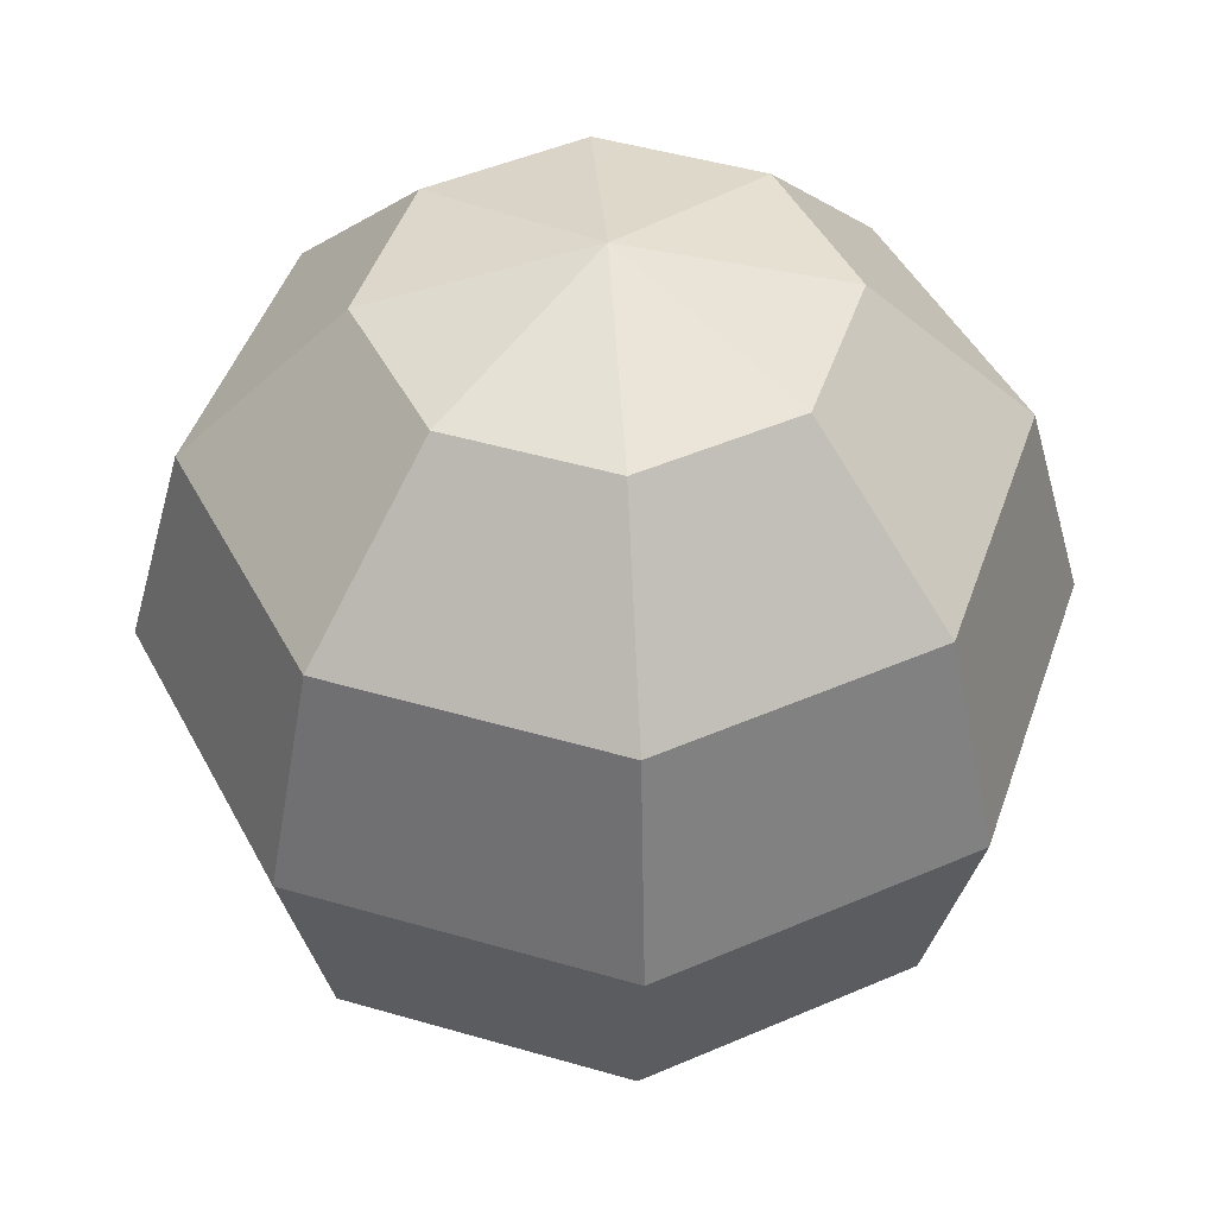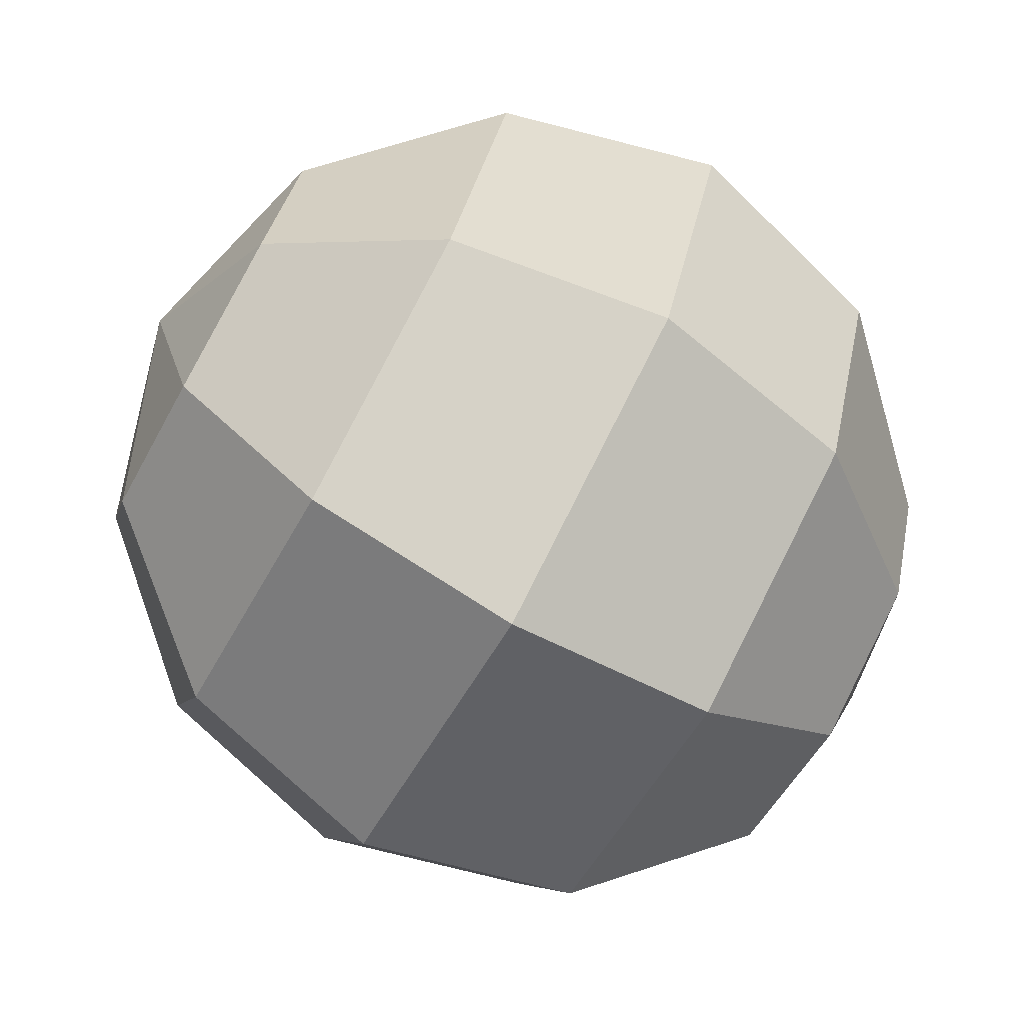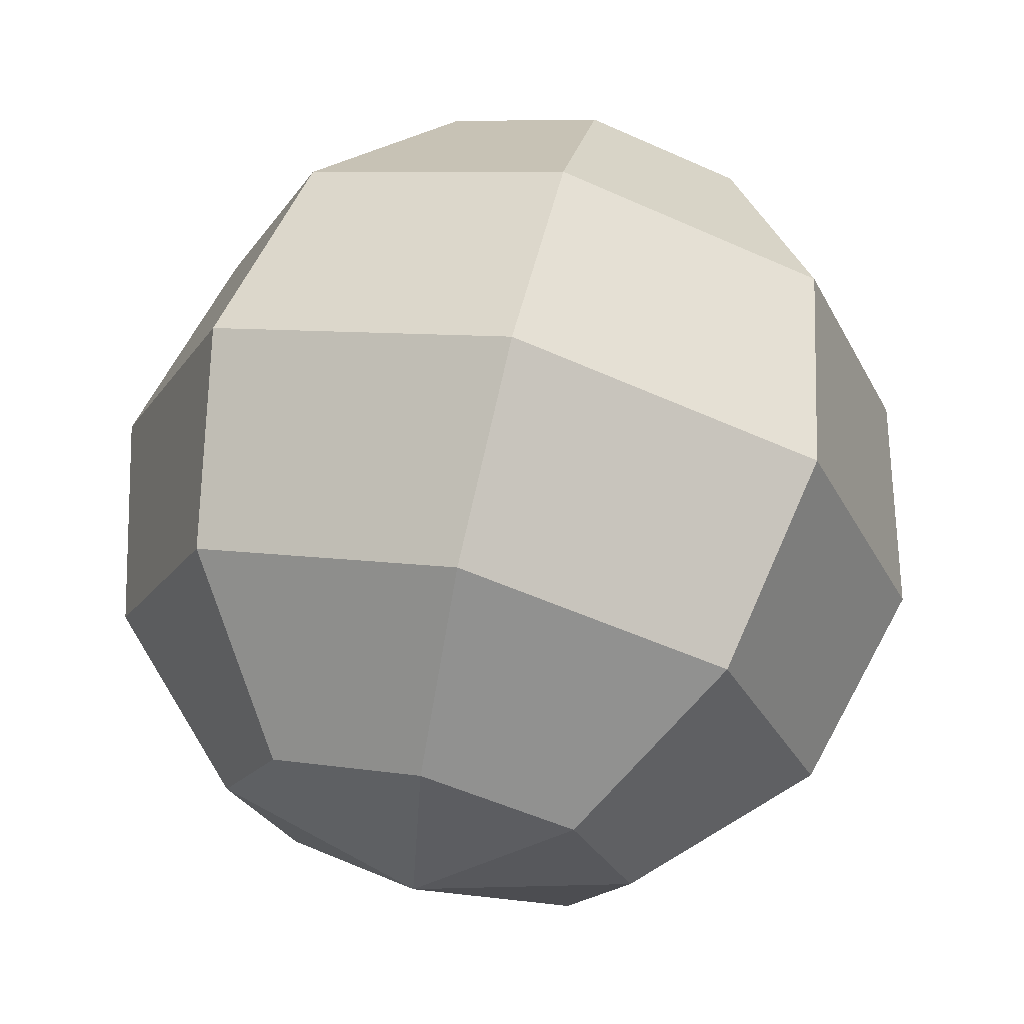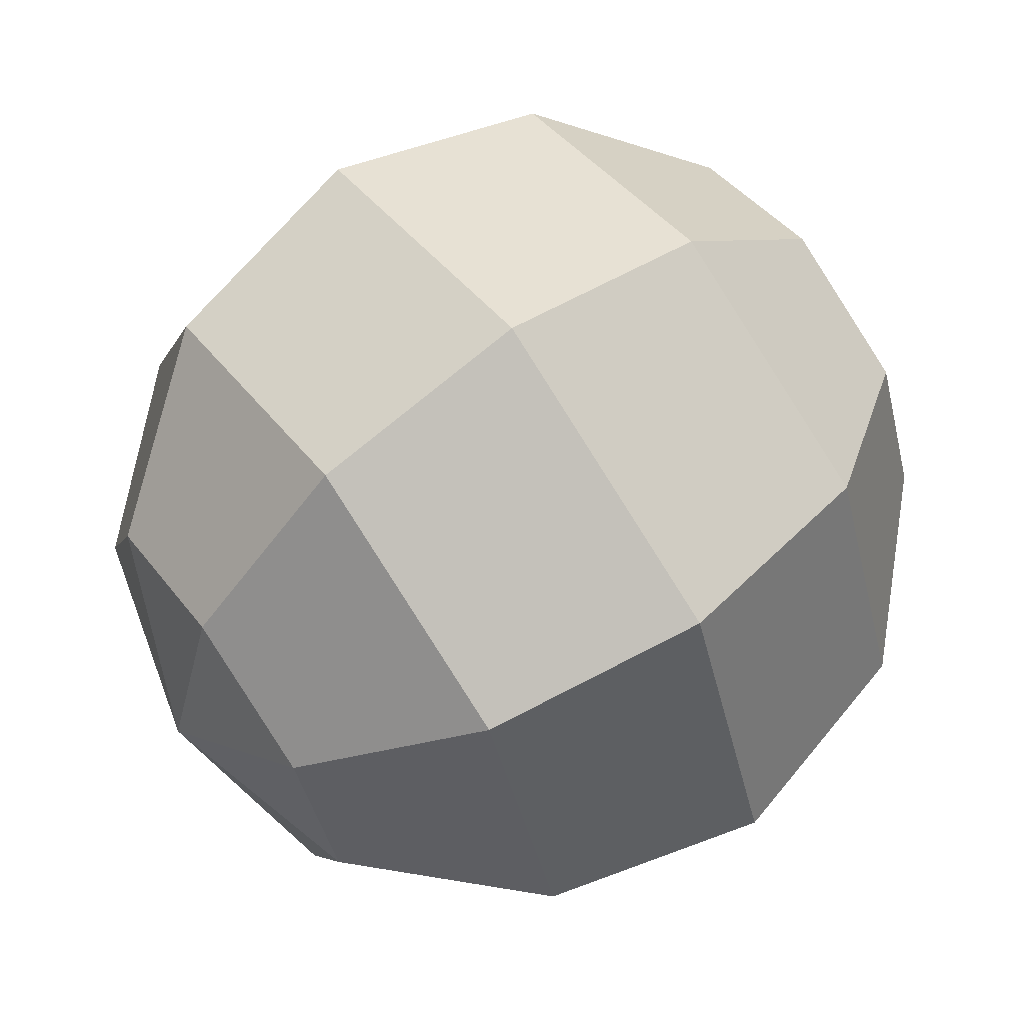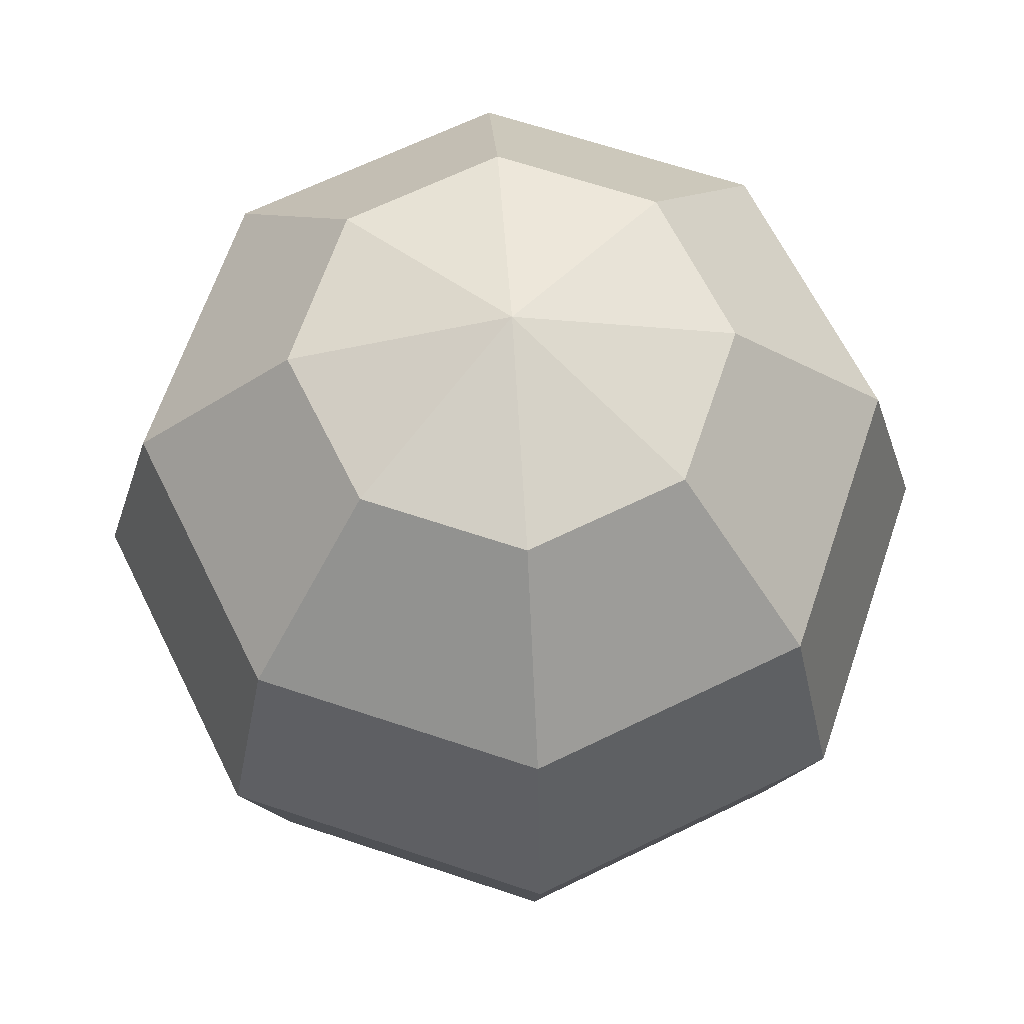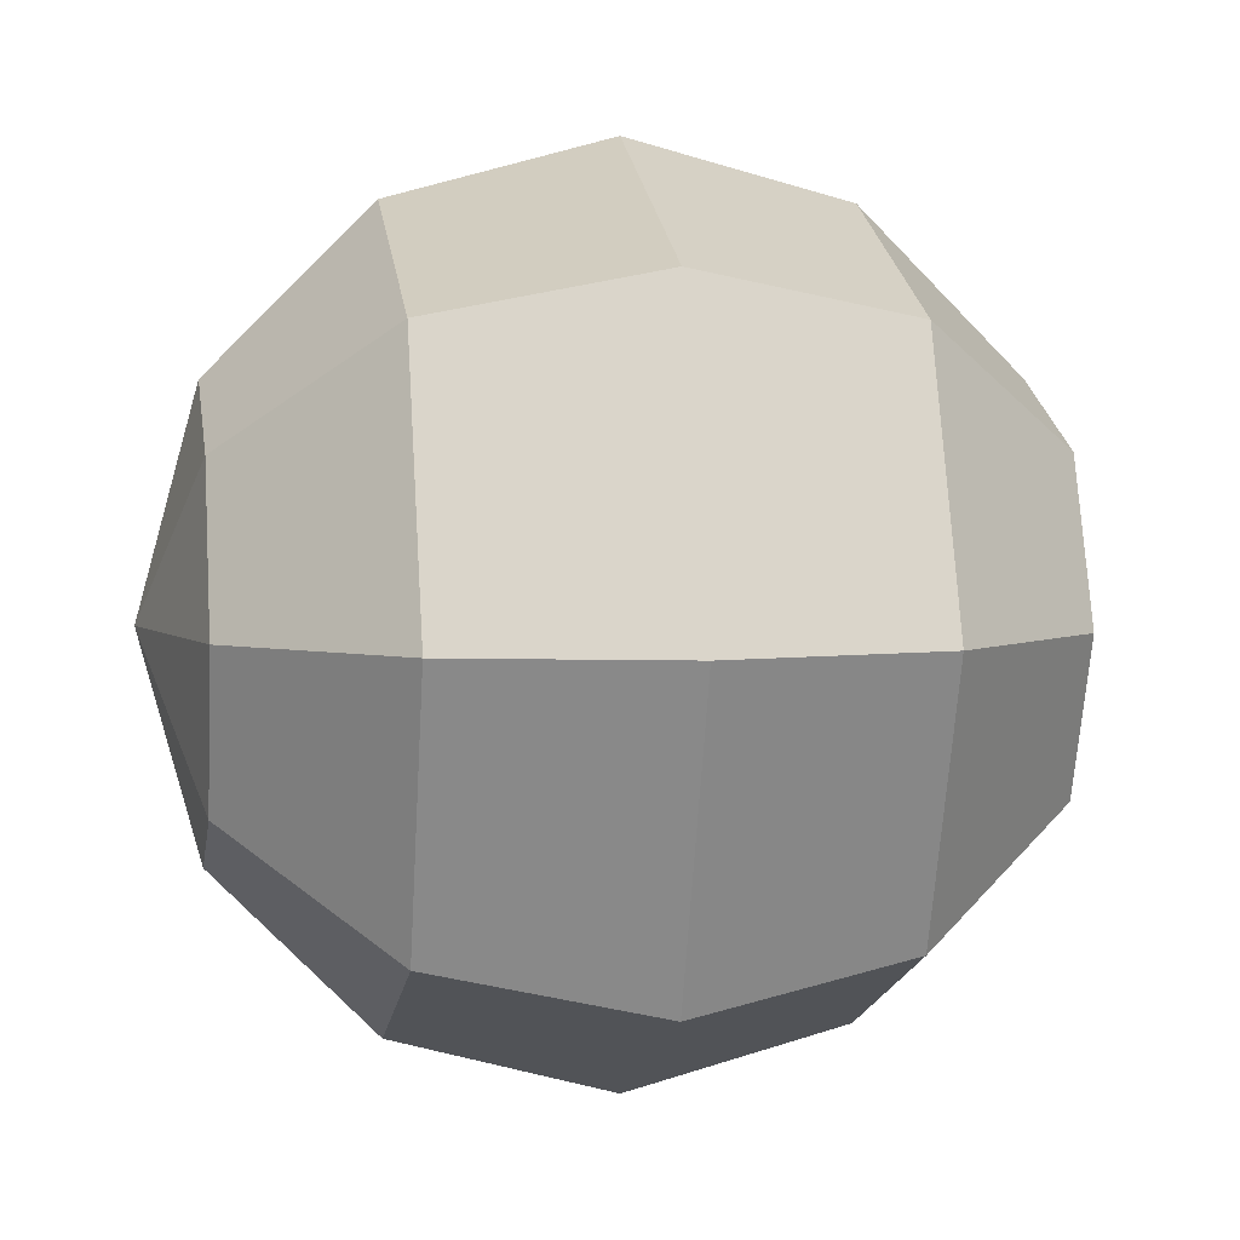
<metadata>
{"format":"obj","ext":"obj","renderer":"f3d","projection":"perspective","resolution":1024,"background":"white","views":[{"elev":46.2,"azim":41.0,"up":"+Y"},{"elev":-76.0,"azim":60.8,"up":"+Z"},{"elev":67.6,"azim":-166.4,"up":"+Z"},{"elev":66.4,"azim":-125.6,"up":"+Z"},{"elev":64.8,"azim":41.2,"up":"+Y"},{"elev":4.2,"azim":-99.3,"up":"+Z"}]}
</metadata>
<code>
o Sphere
v 0.3536 0.866 -0.3536
v 0.6124 0.5 -0.6124
v 0.7071 0 -0.7071
v 0.6124 -0.5 -0.6124
v 0.3536 -0.866 -0.3536
v 0.5 0.866 0
v 0.866 0.5 0
v 1 0 0
v 0.866 -0.5 0
v 0.5 -0.866 0
v 0.3536 0.866 0.3536
v 0.6124 0.5 0.6124
v 0.7071 0 0.7071
v 0.6124 -0.5 0.6124
v 0.3536 -0.866 0.3536
v 0 0.866 0.5
v 0 0.5 0.866
v 0 0 1
v 0 -0.5 0.866
v 0 -0.866 0.5
v 0 1 0
v -0.3536 0.866 0.3536
v -0.6124 0.5 0.6124
v -0.7071 0 0.7071
v -0.6124 -0.5 0.6124
v -0.3536 -0.866 0.3536
v 0 -1 0
v -0.5 0.866 0
v -0.866 0.5 0
v -1 0 0
v -0.866 -0.5 0
v -0.5 -0.866 0
v -0.3536 0.866 -0.3536
v -0.6124 0.5 -0.6124
v -0.7071 0 -0.7071
v -0.6124 -0.5 -0.6124
v -0.3536 -0.866 -0.3536
v 0 0.866 -0.5
v 0 0.5 -0.866
v 0 0 -1
v 0 -0.5 -0.866
v 0 -0.866 -0.5
f 40 39 2 3
f 38 21 1
f 27 42 5
f 41 40 3 4
f 39 38 1 2
f 42 41 4 5
f 27 5 10
f 4 3 8 9
f 2 1 6 7
f 5 4 9 10
f 3 2 7 8
f 1 21 6
f 27 10 15
f 9 8 13 14
f 7 6 11 12
f 10 9 14 15
f 8 7 12 13
f 6 21 11
f 14 13 18 19
f 12 11 16 17
f 15 14 19 20
f 13 12 17 18
f 11 21 16
f 27 15 20
f 17 16 22 23
f 20 19 25 26
f 18 17 23 24
f 16 21 22
f 27 20 26
f 19 18 24 25
f 26 25 31 32
f 24 23 29 30
f 22 21 28
f 27 26 32
f 25 24 30 31
f 23 22 28 29
f 32 31 36 37
f 30 29 34 35
f 28 21 33
f 27 32 37
f 31 30 35 36
f 29 28 33 34
f 37 36 41 42
f 35 34 39 40
f 33 21 38
f 27 37 42
f 36 35 40 41
f 34 33 38 39

</code>
